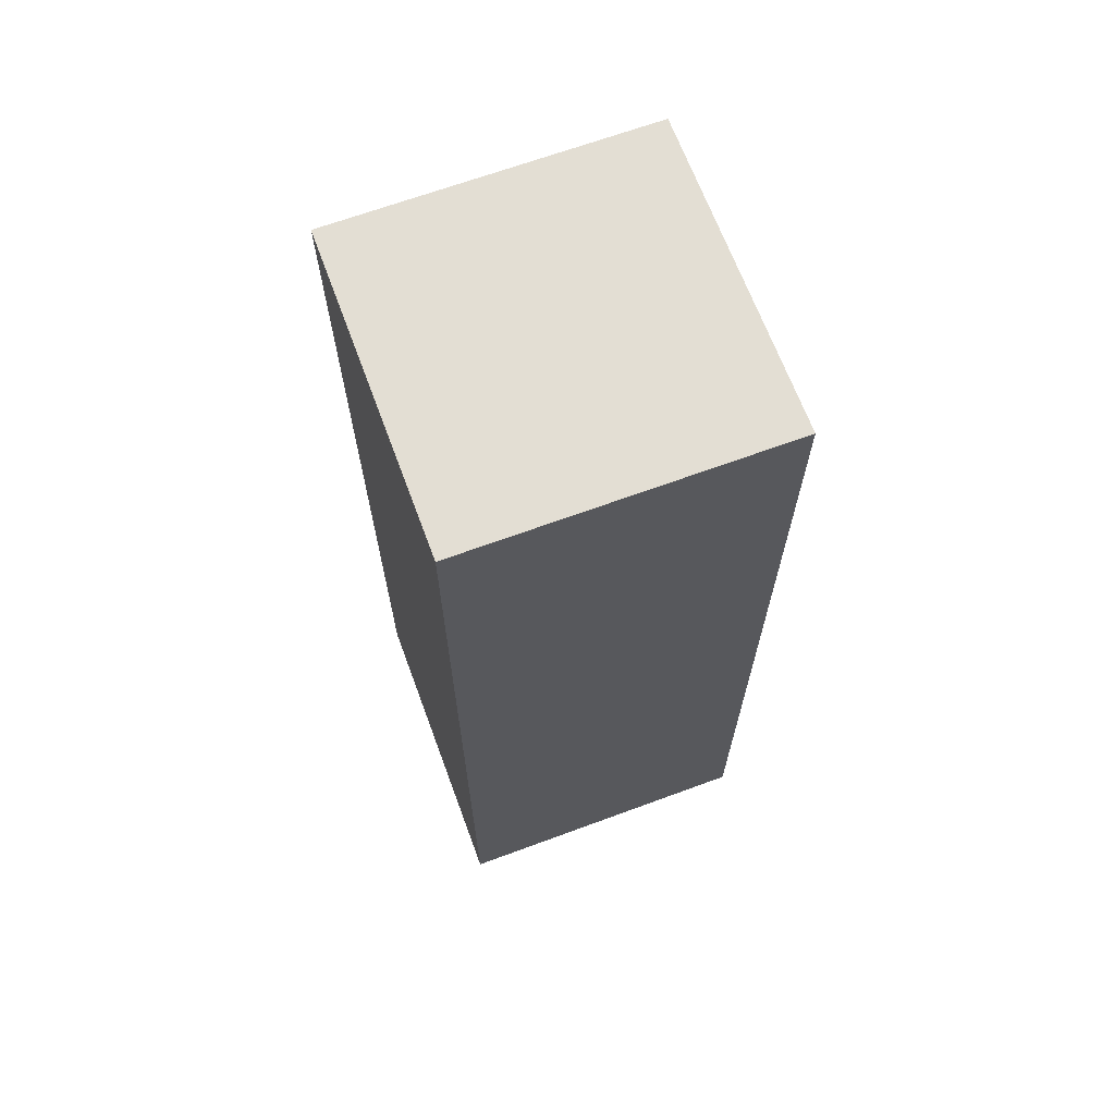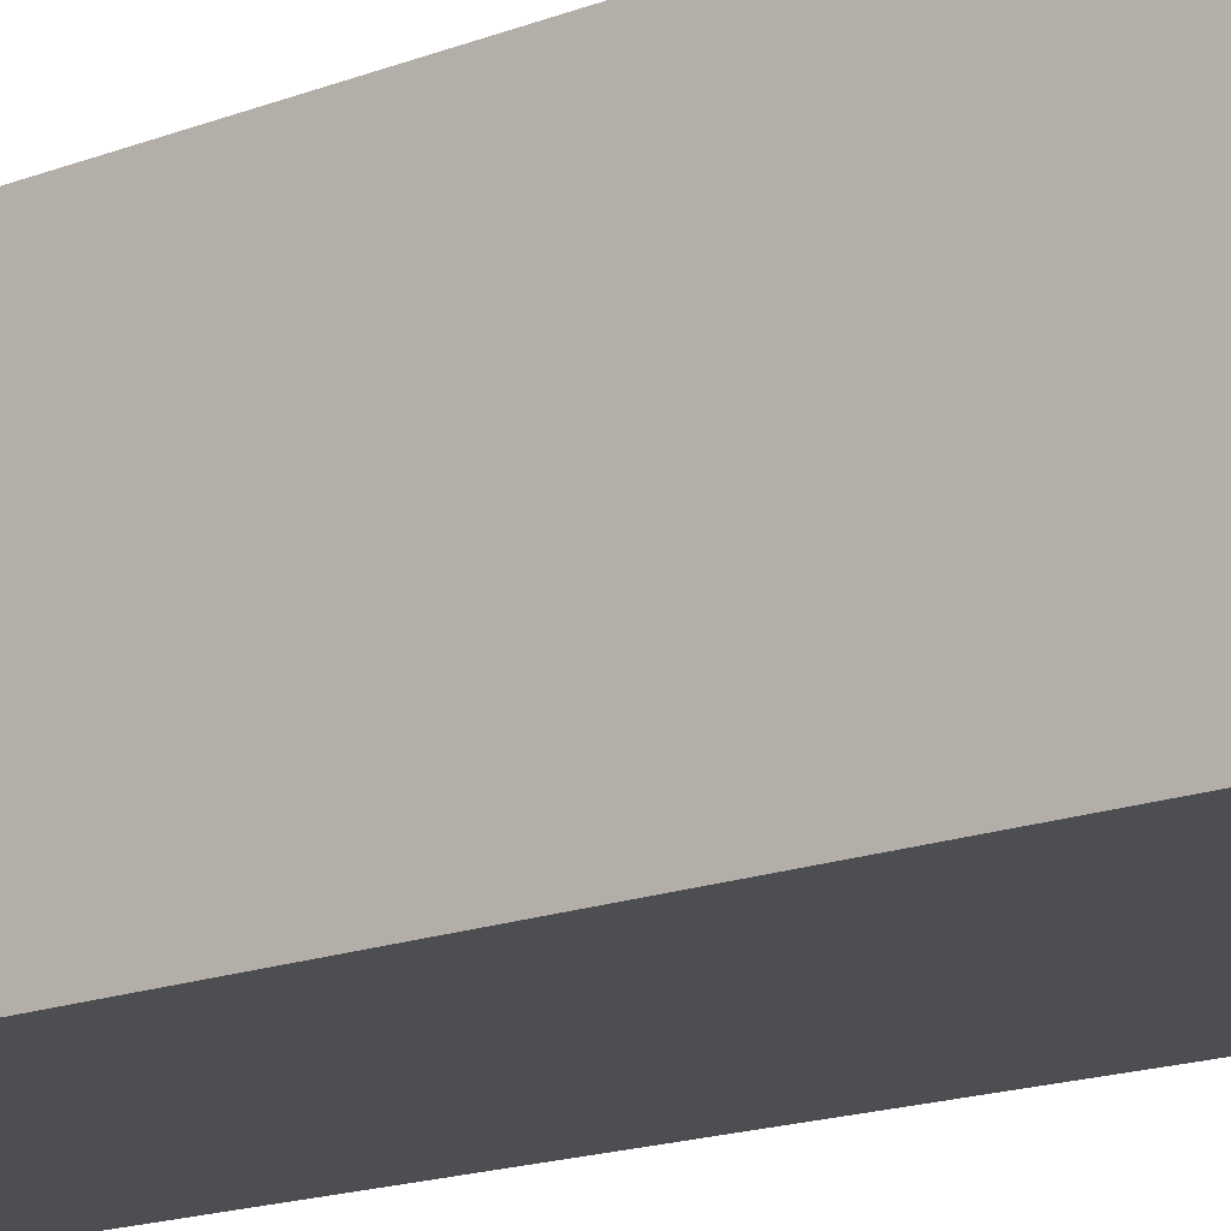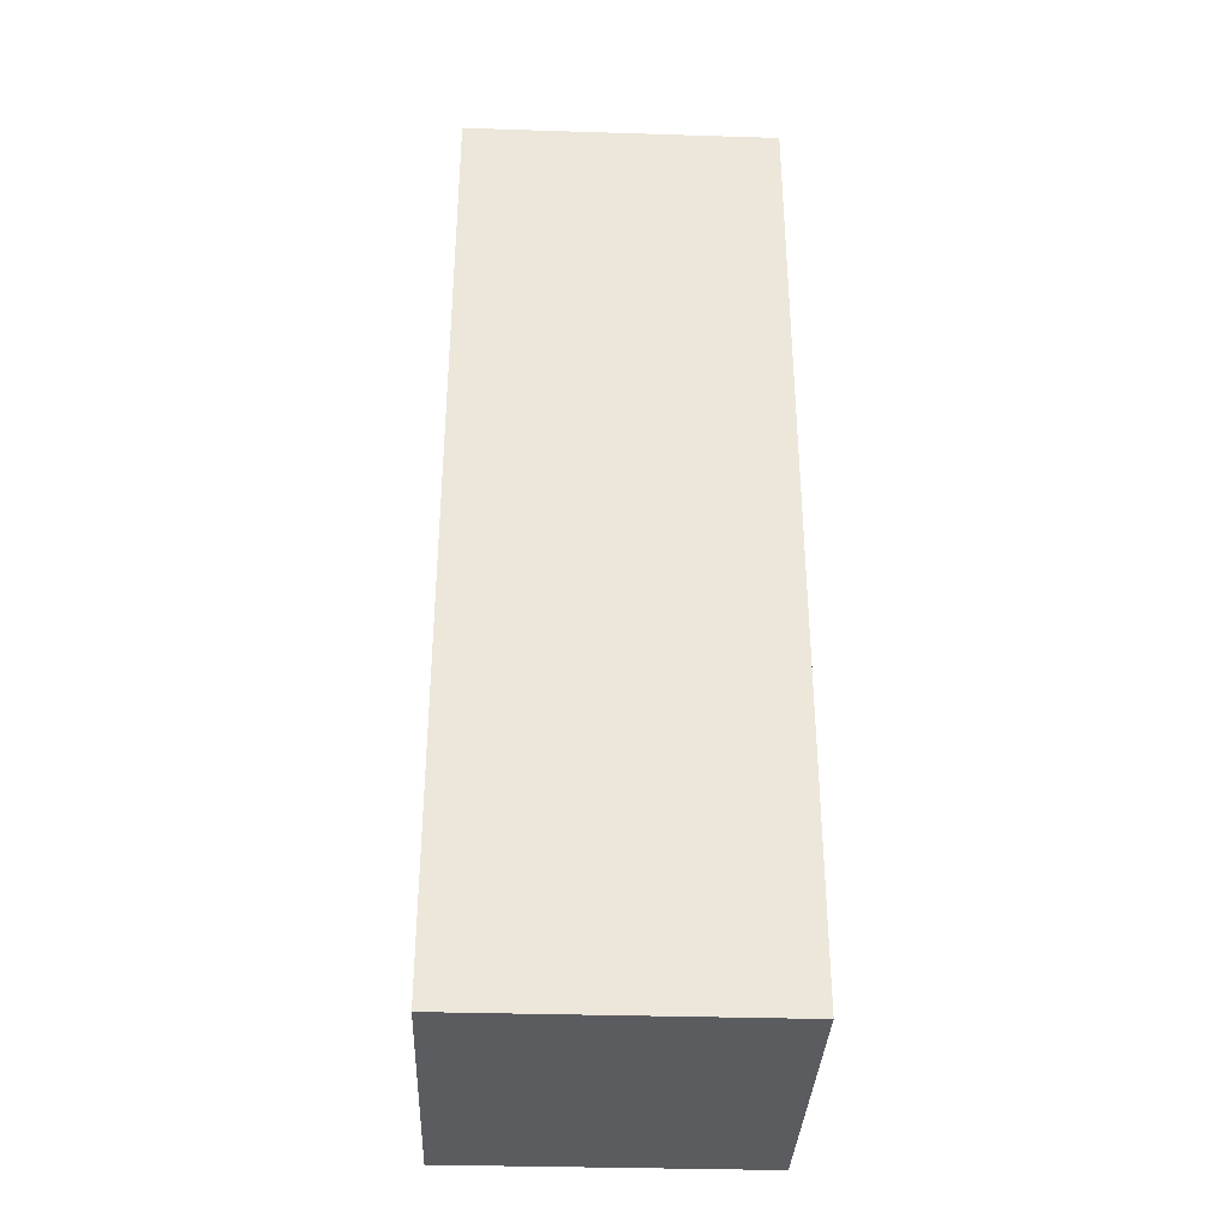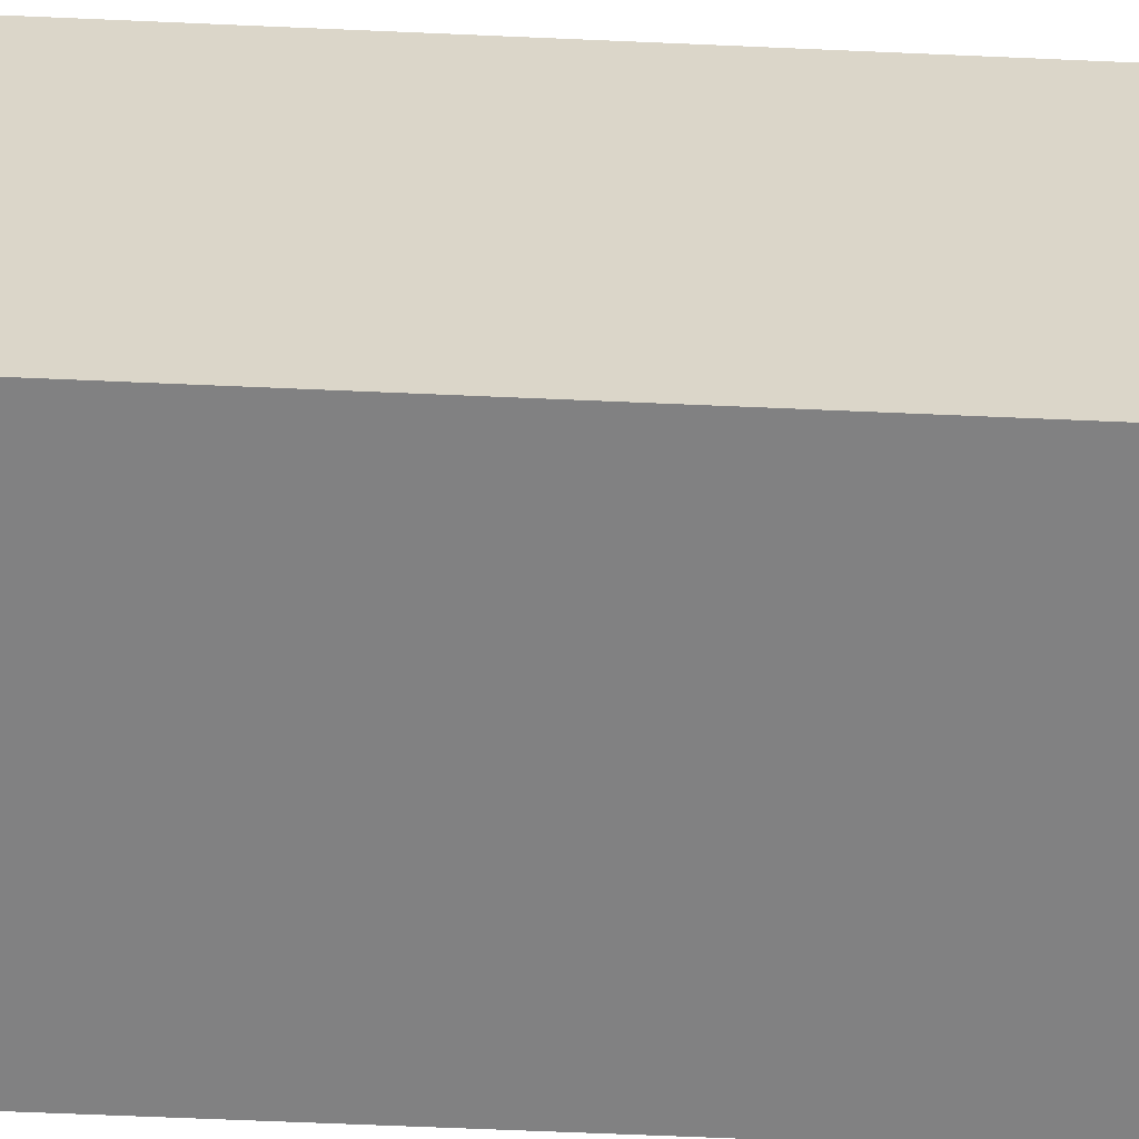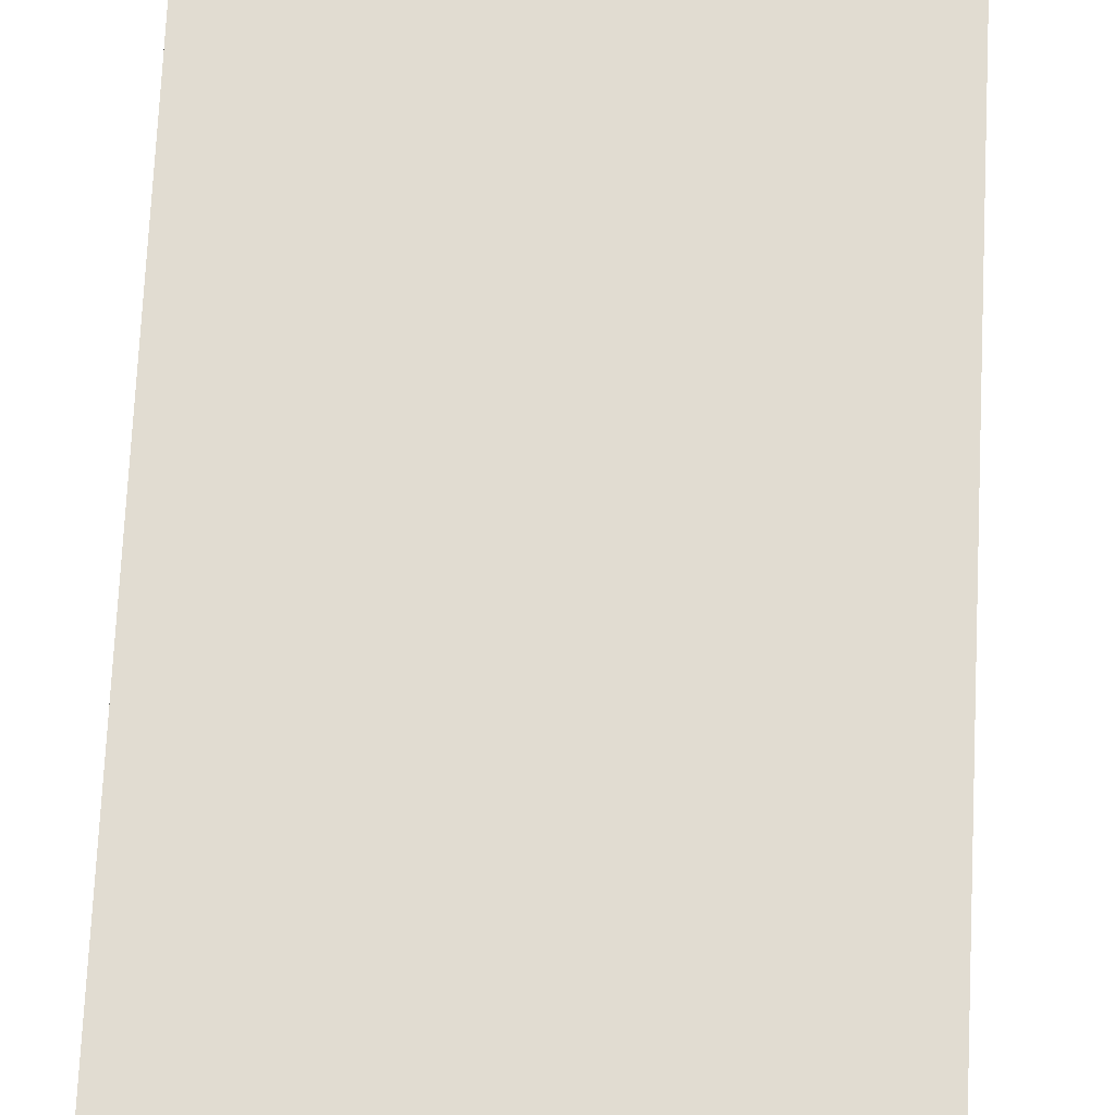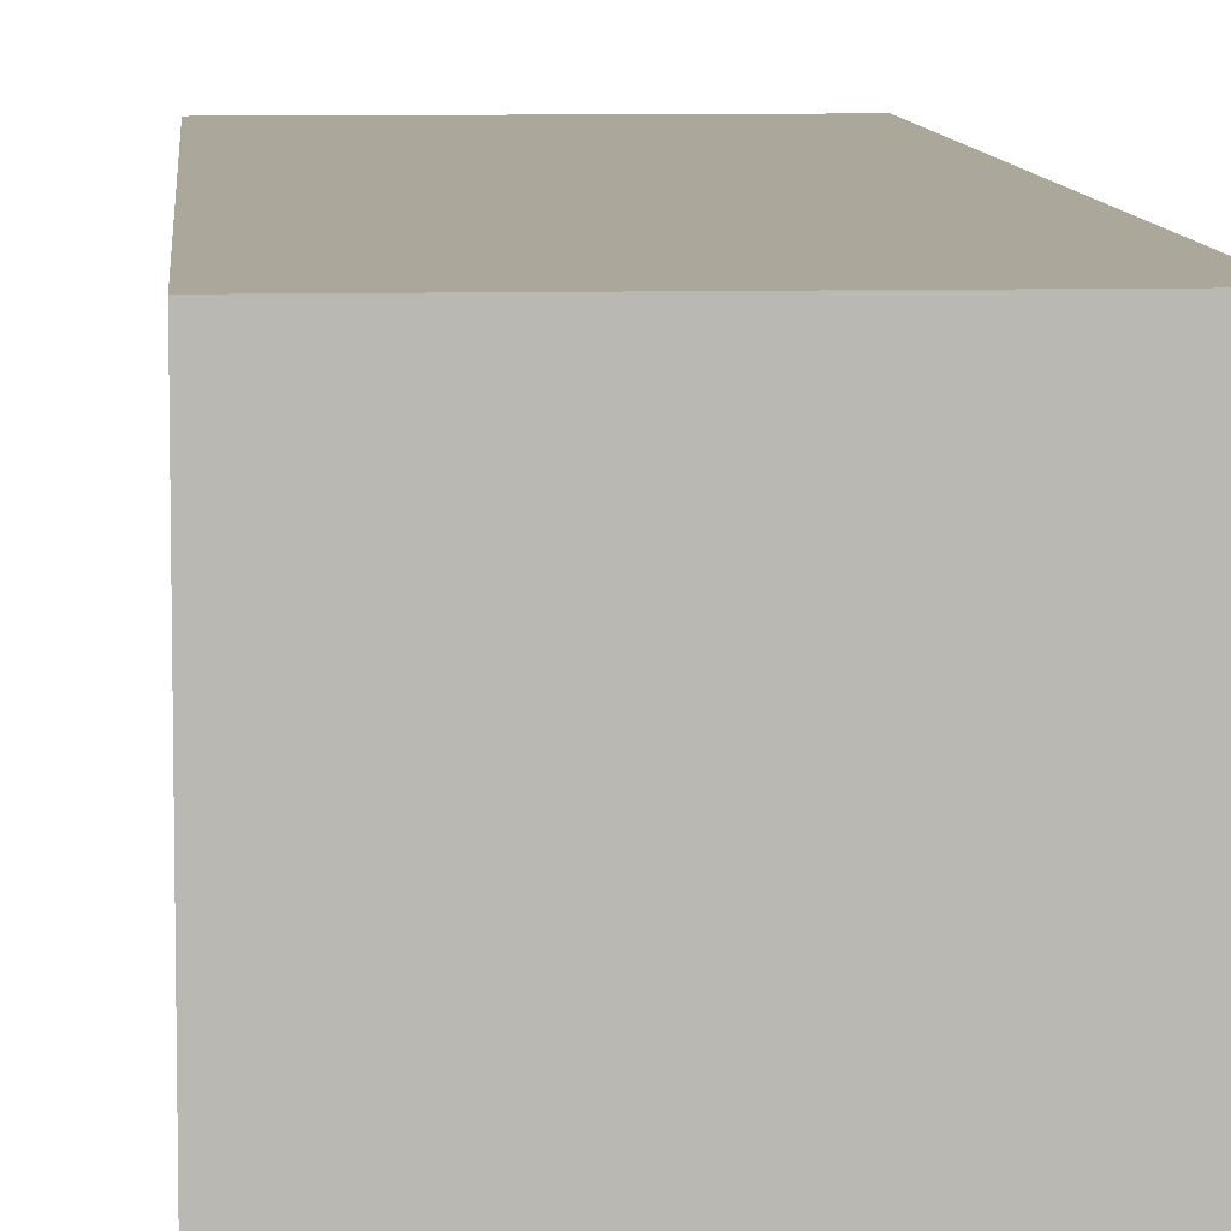
<metadata>
{"format":"obj","ext":"obj","renderer":"f3d","projection":"perspective","resolution":1024,"background":"white","views":[{"elev":67.2,"azim":69.7,"up":"+Z"},{"elev":-17.1,"azim":-52.6,"up":"+Y"},{"elev":-34.7,"azim":-92.4,"up":"+Z"},{"elev":-60.5,"azim":-92.6,"up":"+Y"},{"elev":69.3,"azim":-177.3,"up":"+Y"},{"elev":8.1,"azim":175.8,"up":"+Y"}]}
</metadata>
<code>
g Foot_left001
v -0.07874 0.07874 0.01339
v 0.07874 0.07874 0.01339
v 0.07874 -0.07874 0.01339
v -0.07874 -0.07874 0.01339
v 0.07874 -0.07874 -0.4591
v 0.07874 0.07874 -0.4591
v -0.07874 0.07874 -0.4591
v -0.07874 -0.07874 -0.4591
v 0.07874 -0.07874 0.01339
v 0.07874 -0.07874 -0.4591
v -0.07874 -0.07874 -0.4591
v -0.07874 -0.07874 0.01339
v 0.07874 0.07874 0.01339
v 0.07874 0.07874 -0.4591
v 0.07874 -0.07874 -0.4591
v 0.07874 -0.07874 0.01339
v -0.07874 0.07874 0.01339
v -0.07874 0.07874 -0.4591
v 0.07874 0.07874 0.01339
v 0.07874 0.07874 -0.4591
v -0.07874 -0.07874 0.01339
v -0.07874 -0.07874 -0.4591
v -0.07874 0.07874 0.01339
v -0.07874 0.07874 -0.4591
g Foot_left001_0
f -22 -23 -24
f -21 -22 -24
f -18 -19 -20
f -17 -18 -20
f -14 -15 -16
f -13 -14 -16
f -10 -11 -12
f -9 -10 -12
f -6 -7 -8
f -5 -7 -6
f -2 -3 -4
f -1 -3 -2

</code>
